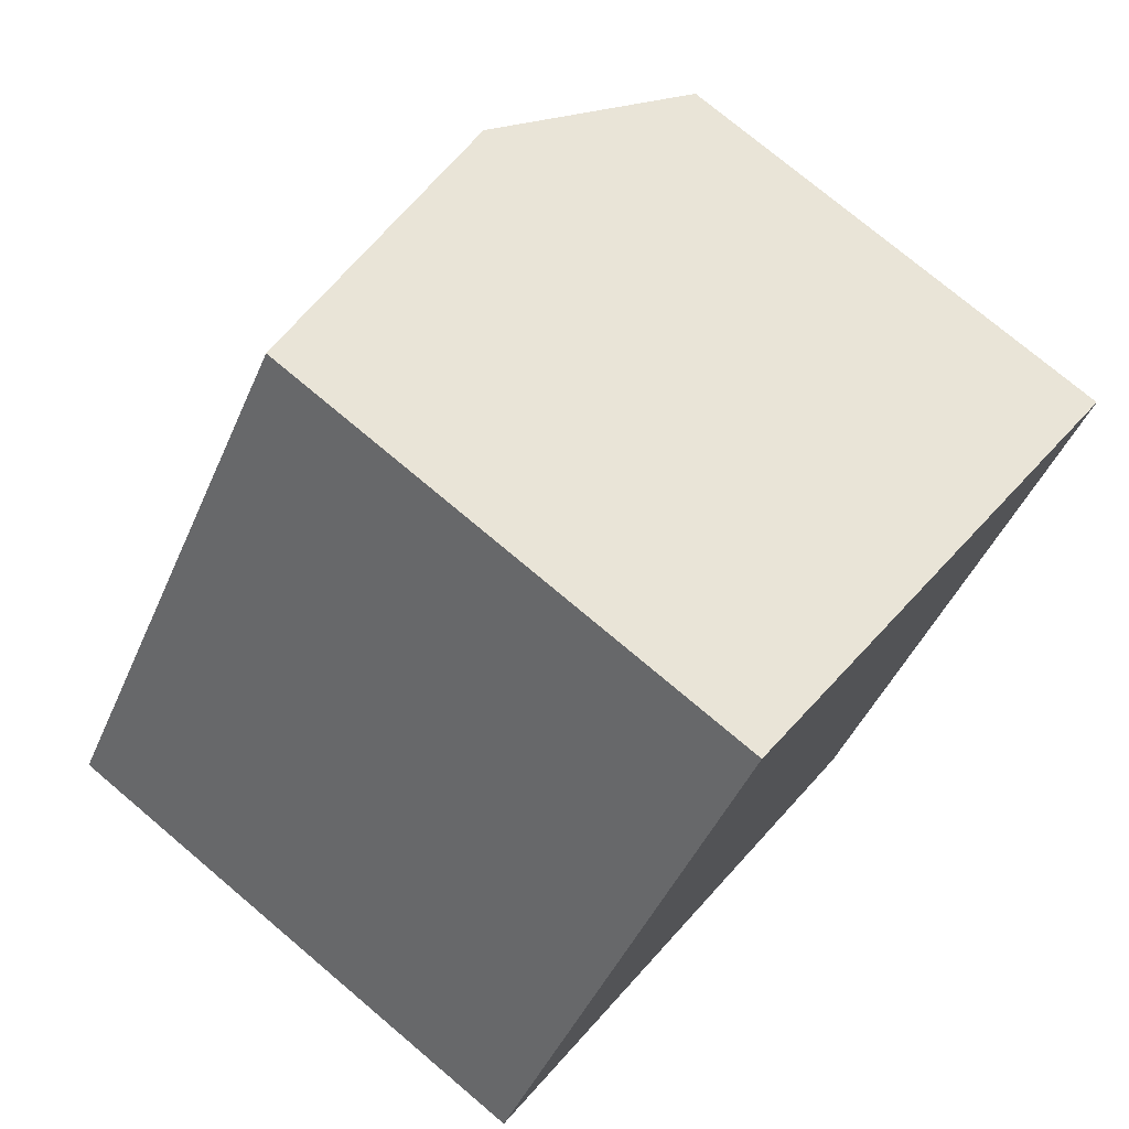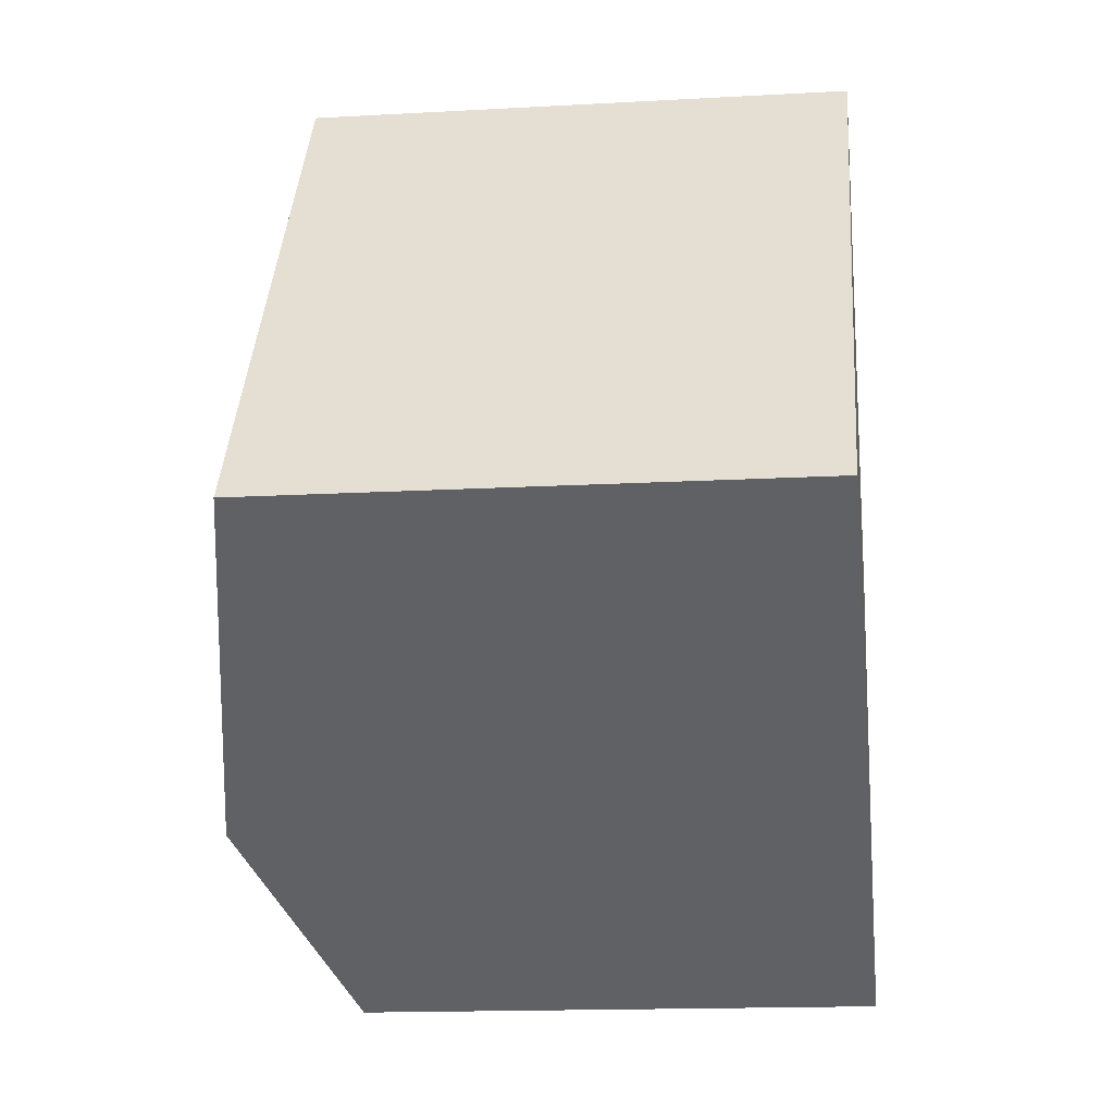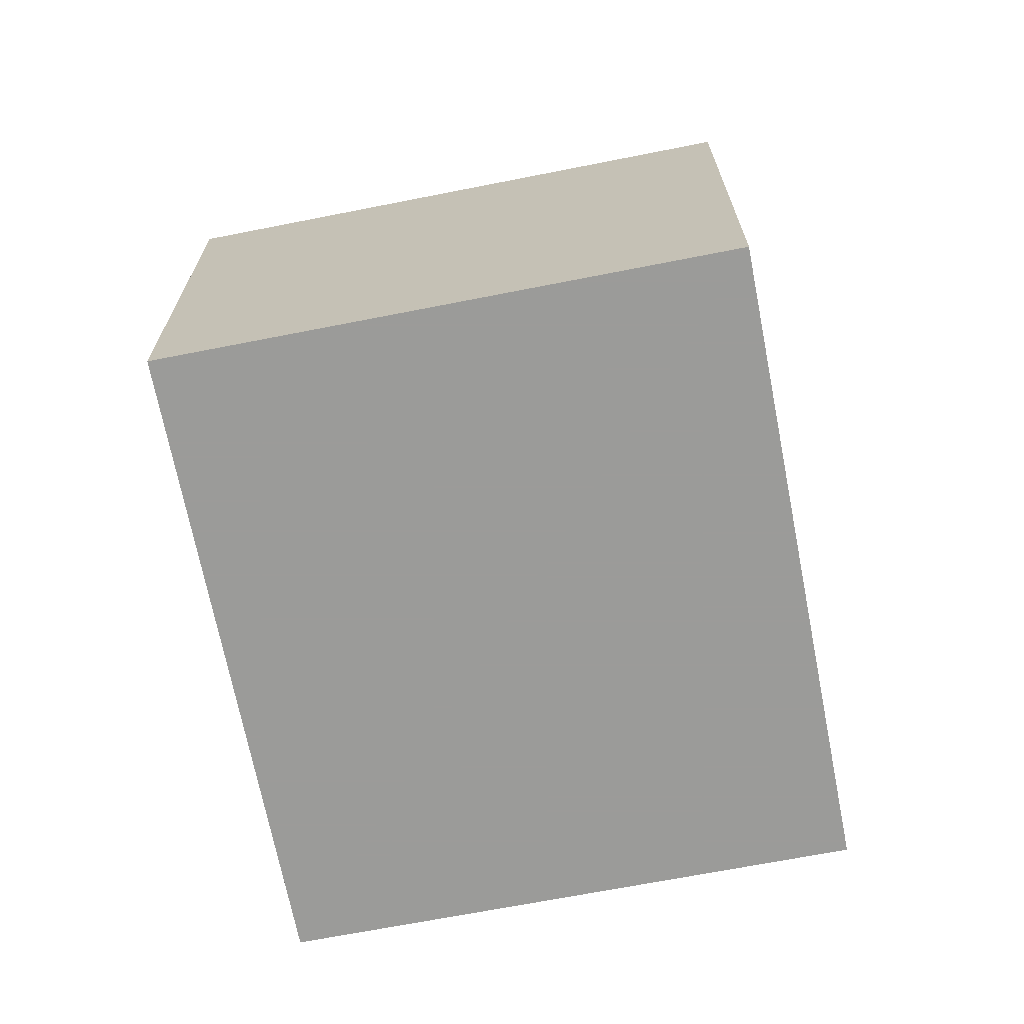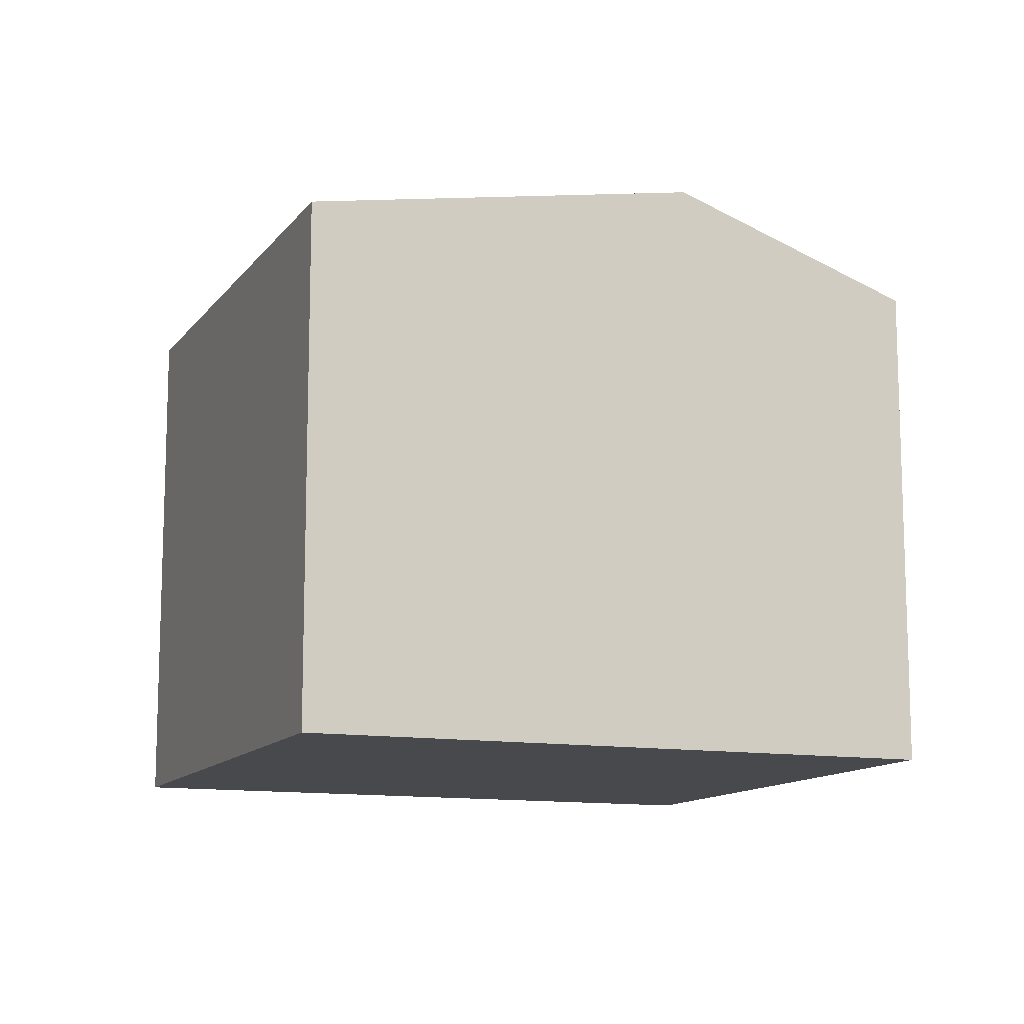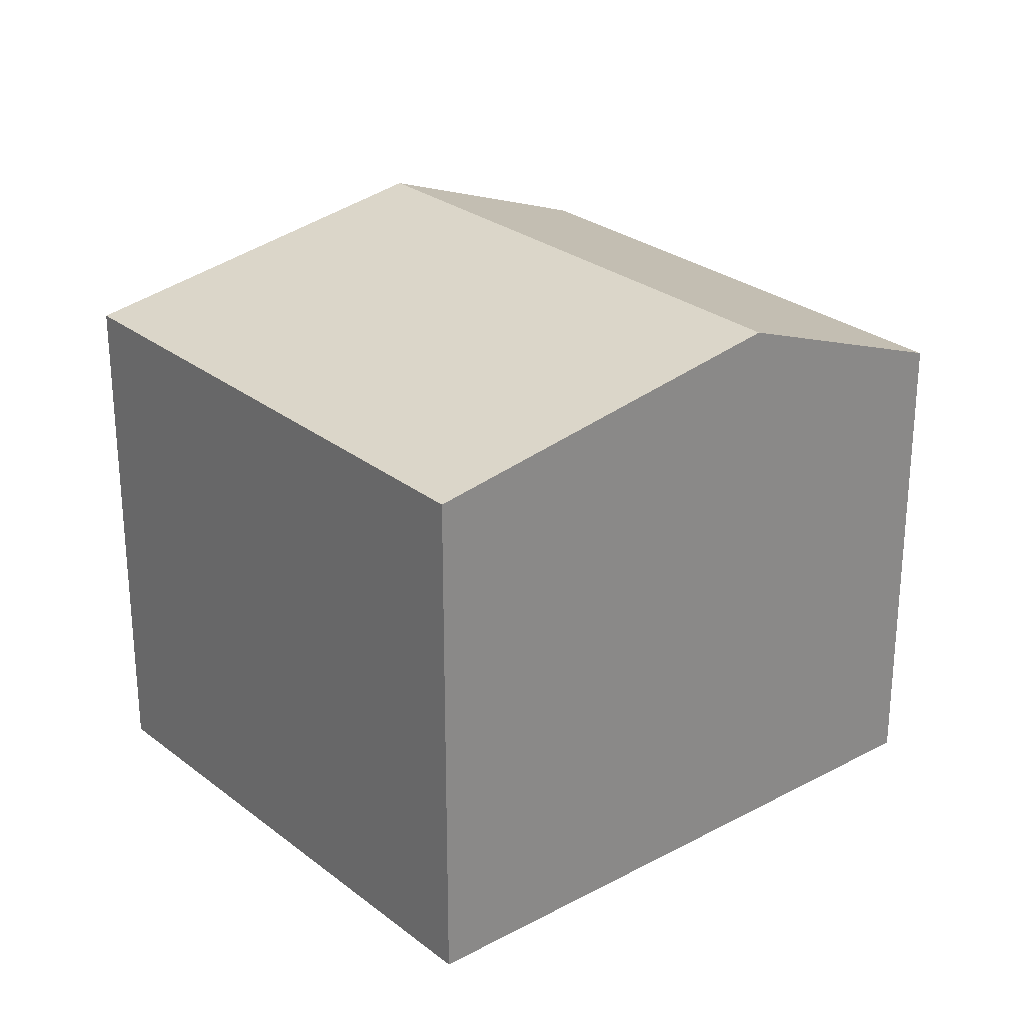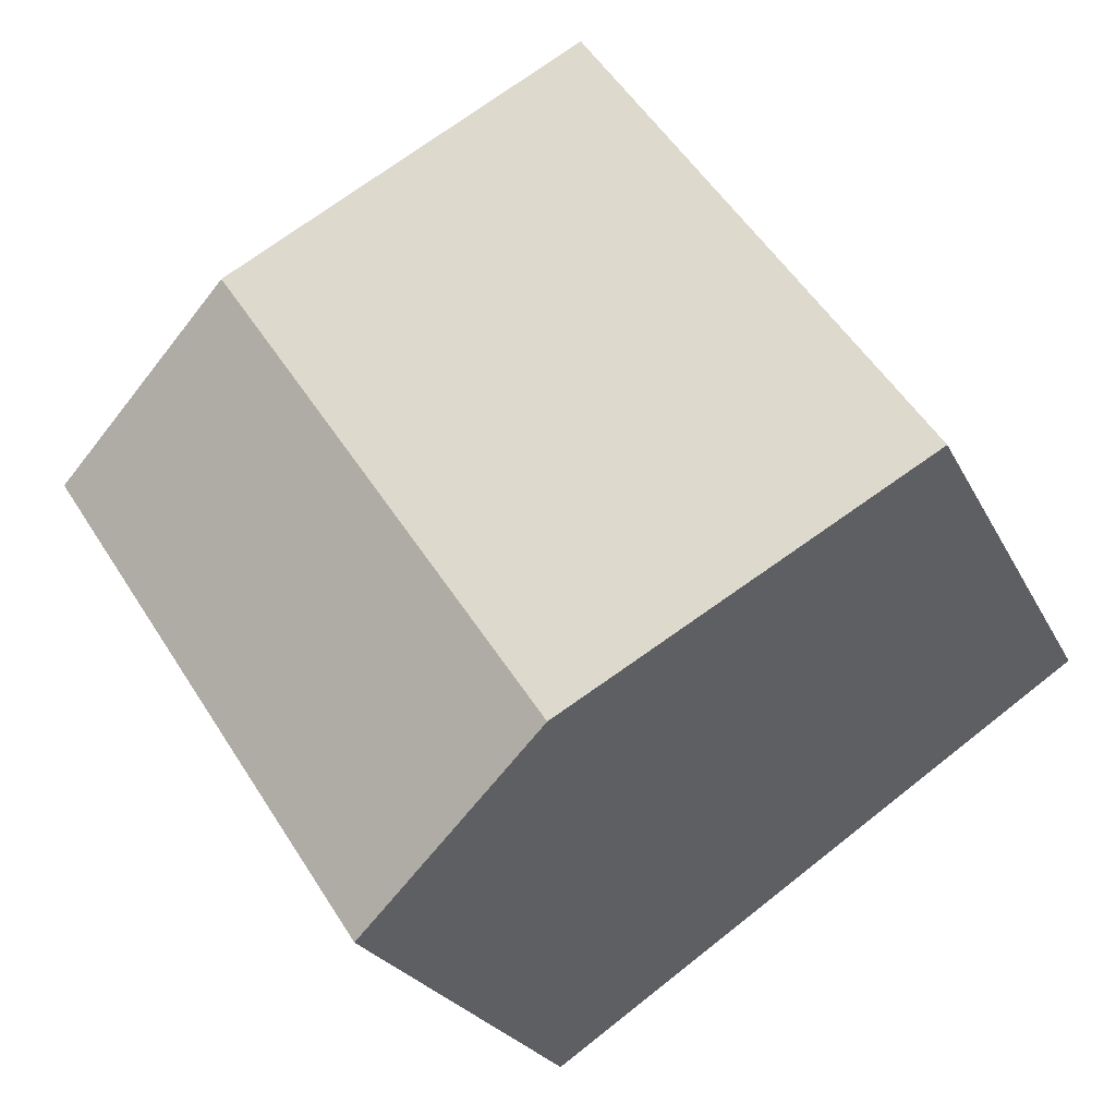
<metadata>
{"format":"obj","ext":"obj","renderer":"f3d","projection":"perspective","resolution":1024,"background":"white","views":[{"elev":74.8,"azim":130.2,"up":"+Y"},{"elev":-15.2,"azim":96.9,"up":"+Y"},{"elev":-69.6,"azim":-45.1,"up":"+Z"},{"elev":-12.1,"azim":-167.9,"up":"+Z"},{"elev":26.7,"azim":174.0,"up":"+Z"},{"elev":-23.7,"azim":20.8,"up":"+Y"}]}
</metadata>
<code>
v 237.3 -349.4 5.516
v 233.8 -344.3 5.463
v 231.6 -353.3 5.224
v 228.1 -348.2 5.189
v 233.8 -351.8 6.179
v 230.3 -346.7 6.129
v 230.3 -346.7 6.129
v 233.4 -344.7 5.551
v 235.7 -347.1 5.492
v 237.3 -349.4 5.518
v 230.3 -346.7 6.129
v 233.8 -351.8 6.179
v 230.3 -346.7 6.129
v 228.1 -348.2 5.189
v 228.2 -348.1 5.218
v 228.2 -348.1 5.218
v 231.6 -353.2 5.254
v 237.3 -349.4 5.517
v 233.8 -351.8 6.179
v 237.3 -349.4 5.516
v 231.6 -353.2 5.254
v 233.8 -351.8 6.179
v 231.5 -353.2 5.224
v 237.3 -349.4 5.518
v 237.3 -349.4 5.516
v 237.3 -349.4 0
v 237.3 -349.4 0
v 235.7 -347.1 5.492
v 233.8 -344.3 5.463
v 233.8 -344.3 0
v 235.7 -347.1 0
v 231.5 -353.2 5.224
v 231.6 -353.3 5.224
v 231.6 -353.3 0
v 231.5 -353.2 0
v 228.2 -348.1 5.218
v 228.1 -348.2 5.189
v 228.1 -348.2 8.882e-16
v 228.2 -348.1 0
v 233.4 -344.7 5.551
v 230.3 -346.7 6.129
v 230.3 -346.7 -8.882e-16
v 233.4 -344.7 0
v 233.8 -344.3 5.463
v 233.4 -344.7 5.551
v 233.4 -344.7 0
v 233.8 -344.3 0
v 237.3 -349.4 5.516
v 235.7 -347.1 5.492
v 235.7 -347.1 0
v 237.3 -349.4 0
v 233.8 -351.8 6.179
v 237.3 -349.4 5.518
v 237.3 -349.4 0
v 233.8 -351.8 8.882e-16
v 231.6 -353.2 5.254
v 233.8 -351.8 6.179
v 233.8 -351.8 8.882e-16
v 231.6 -353.2 0
v 228.1 -348.2 5.189
v 228.1 -348.2 5.189
v 228.1 -348.2 0
v 228.1 -348.2 8.882e-16
v 230.3 -346.7 6.129
v 228.2 -348.1 5.218
v 228.2 -348.1 0
v 230.3 -346.7 -8.882e-16
v 231.6 -353.3 5.224
v 231.6 -353.2 5.254
v 231.6 -353.2 0
v 231.6 -353.3 0
v 237.3 -349.4 5.516
v 237.3 -349.4 5.516
v 237.3 -349.4 0
v 237.3 -349.4 0
v 228.1 -348.2 5.189
v 231.5 -353.2 5.224
v 231.5 -353.2 0
v 228.1 -348.2 0
v 237.3 -349.4 0
v 231.6 -353.3 0
v 228.1 -348.2 0
v 233.8 -344.3 0
f 19 7 8 2 9 18
f 16 11 13 15
f 7 6 8
f 18 9 20
f 22 12 17 21
f 15 14 4 16
f 21 17 3 23
f 18 10 5 19
f 20 1 10 18
f 21 15 13 22
f 23 14 15 21
f 25 26 27 24
f 29 30 31 28
f 33 34 35 32
f 37 38 39 36
f 41 42 43 40
f 45 46 47 44
f 49 50 51 48
f 53 54 55 52
f 57 58 59 56
f 61 62 63 60
f 65 66 67 64
f 69 70 71 68
f 73 74 75 72
f 77 78 79 76
f 81 82 83 80

</code>
